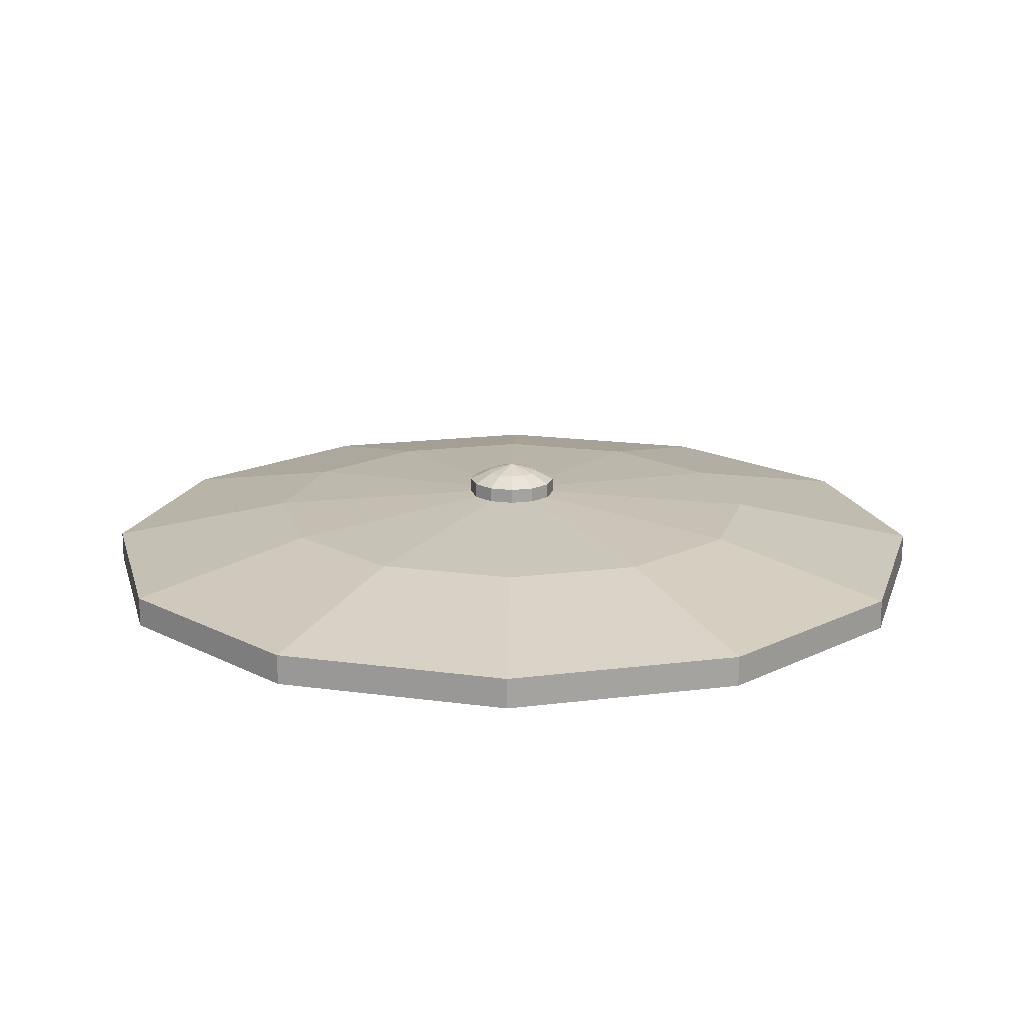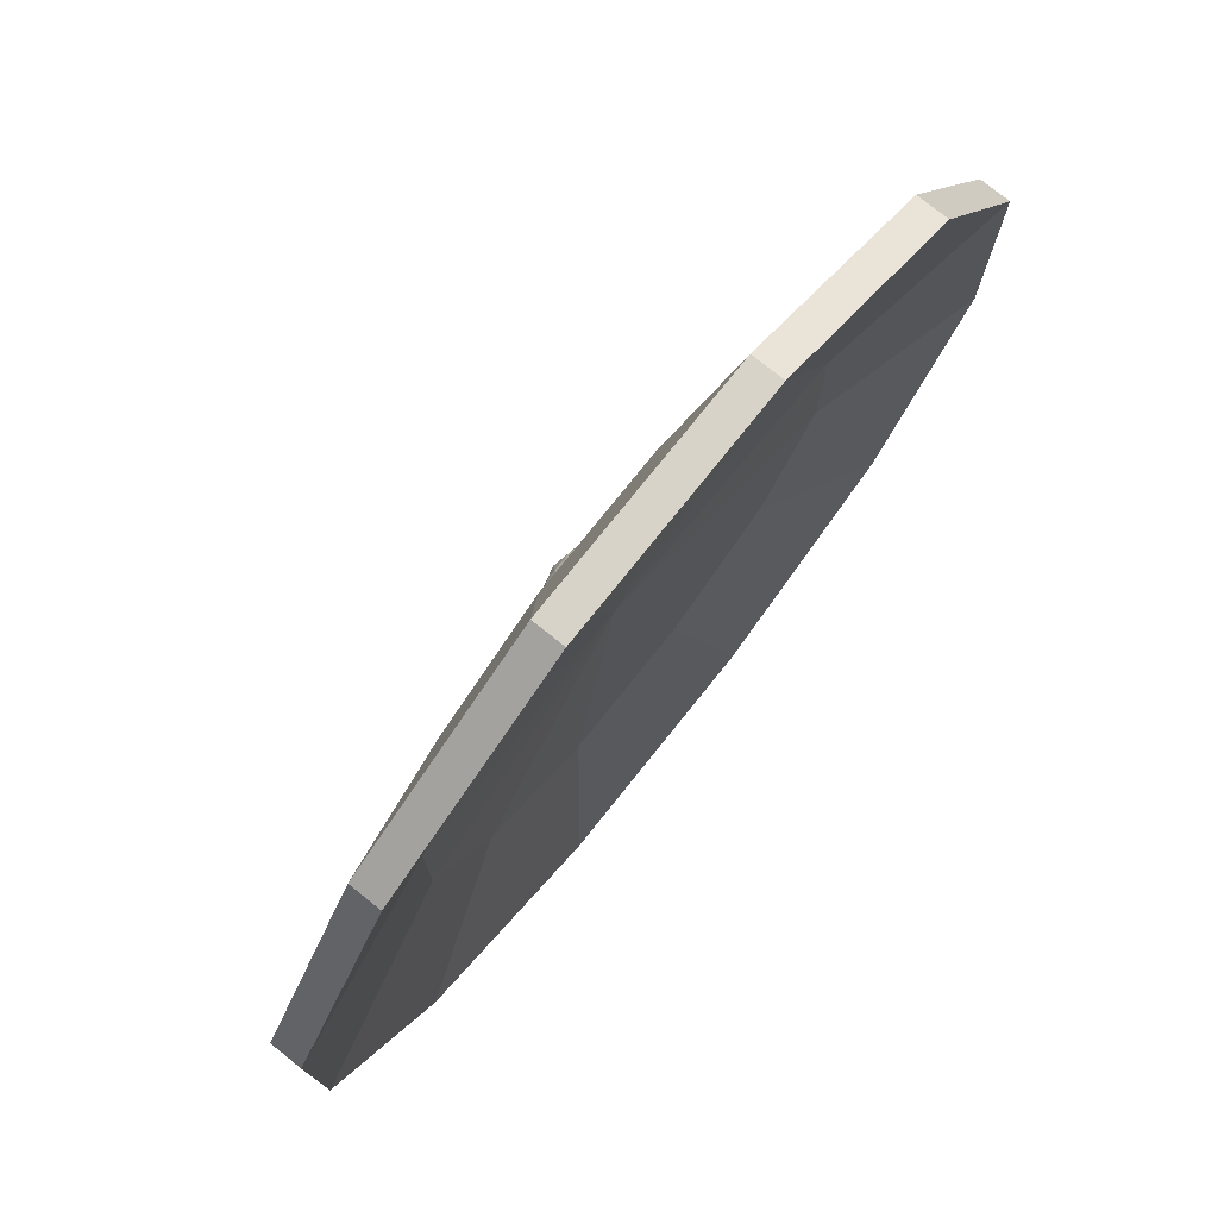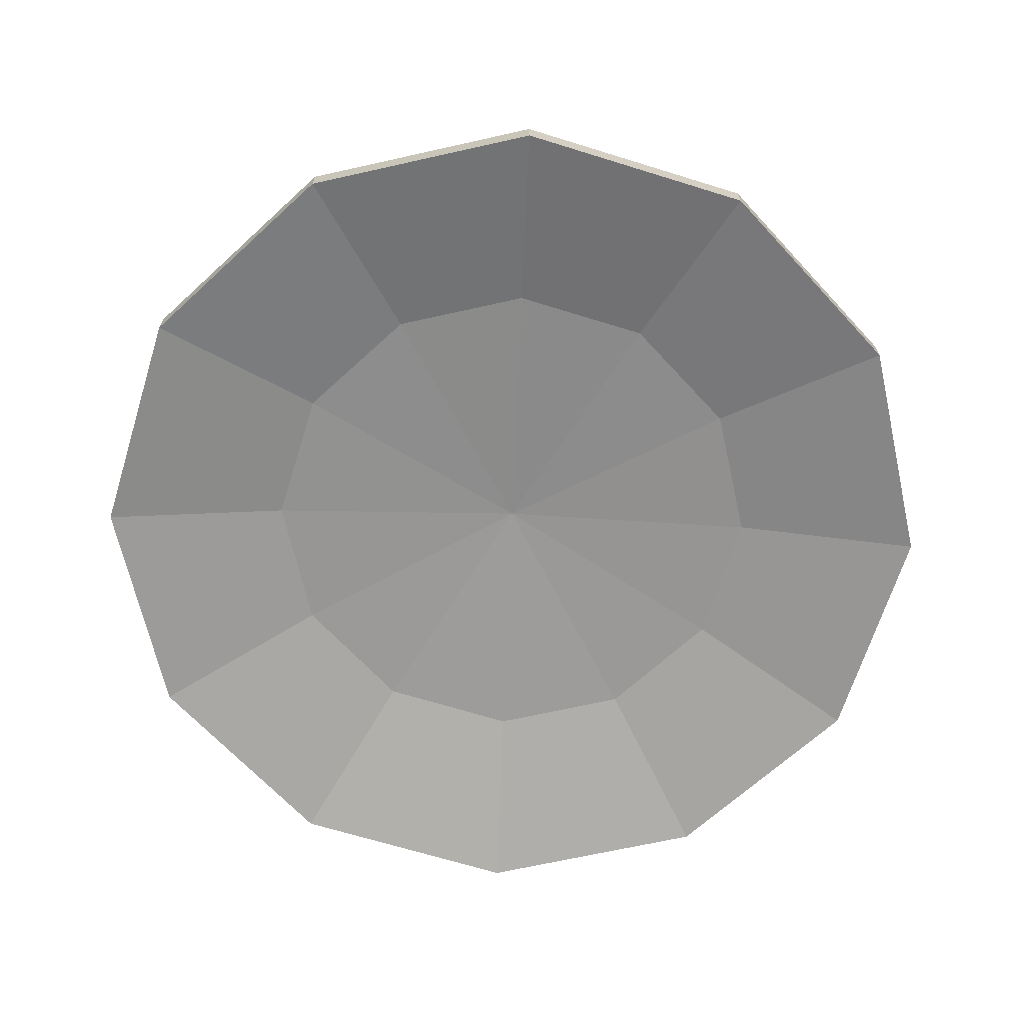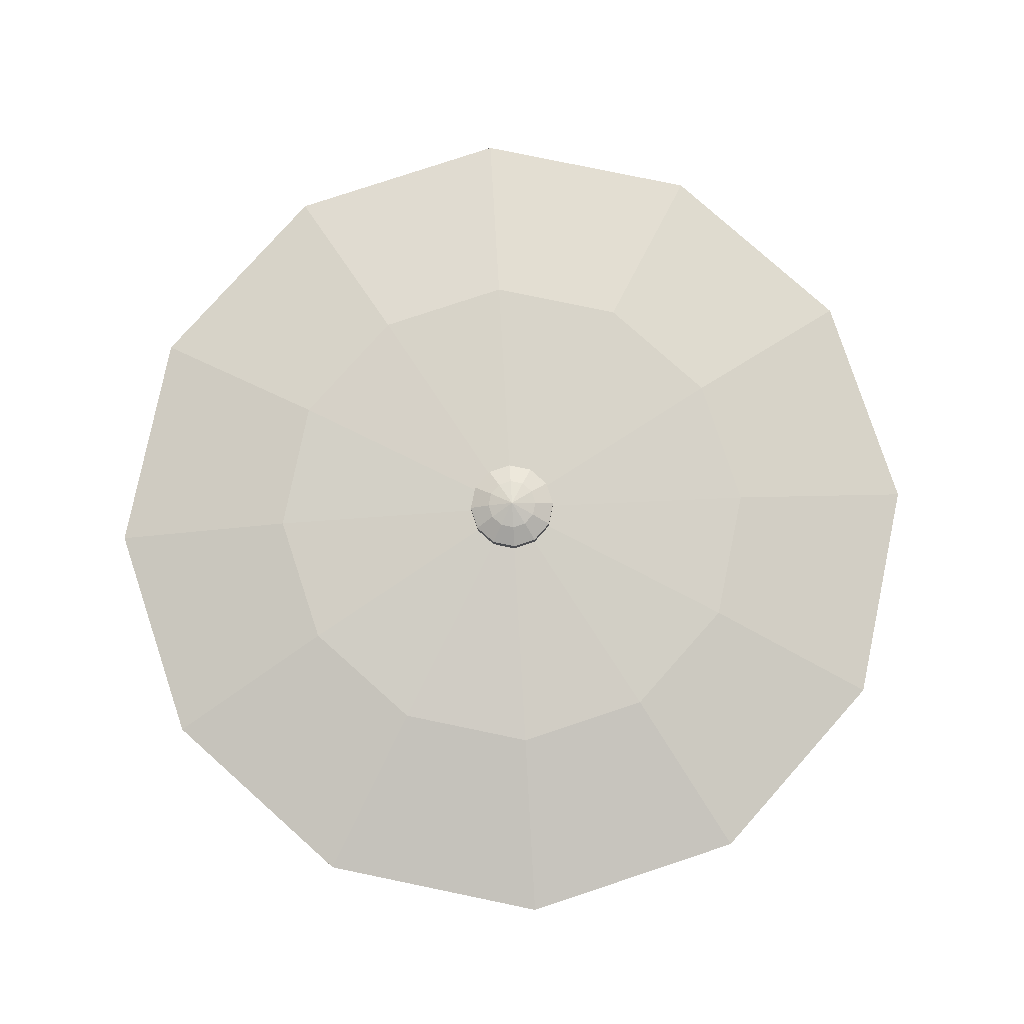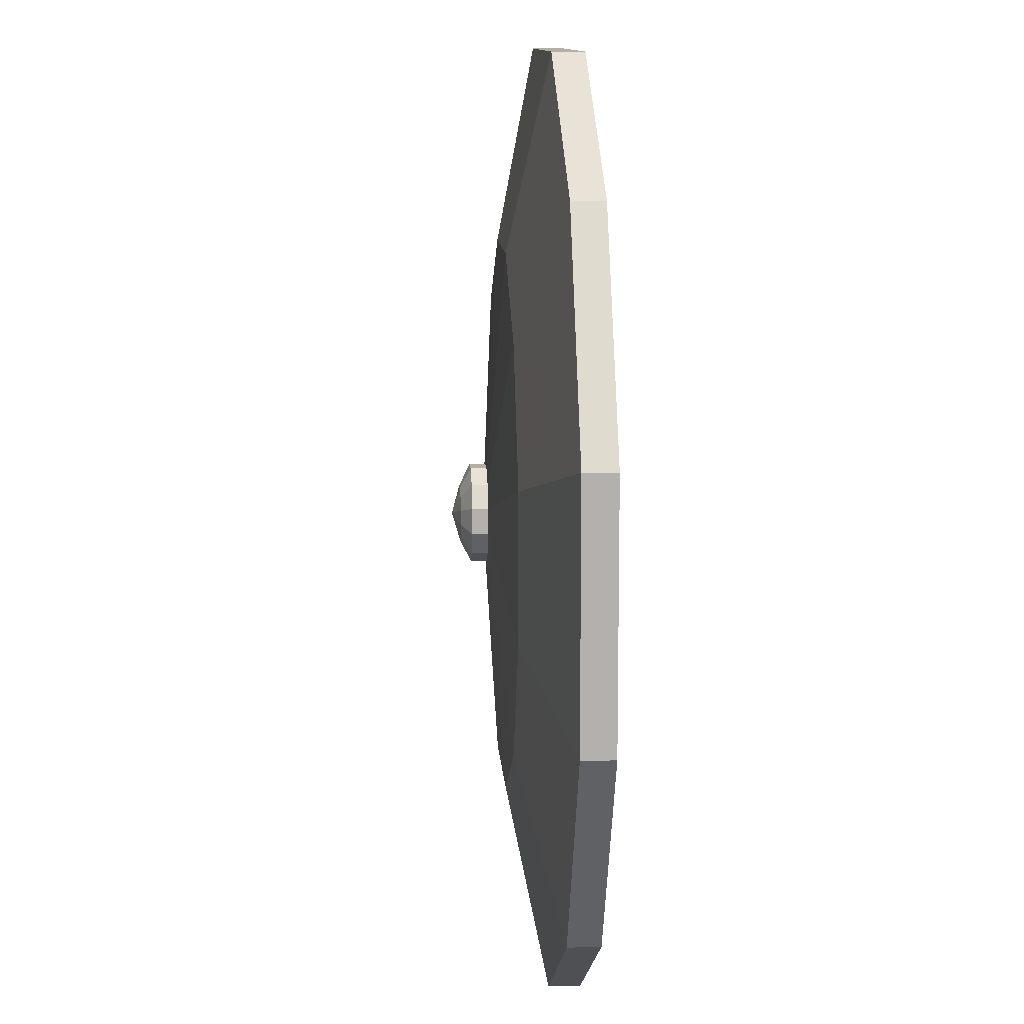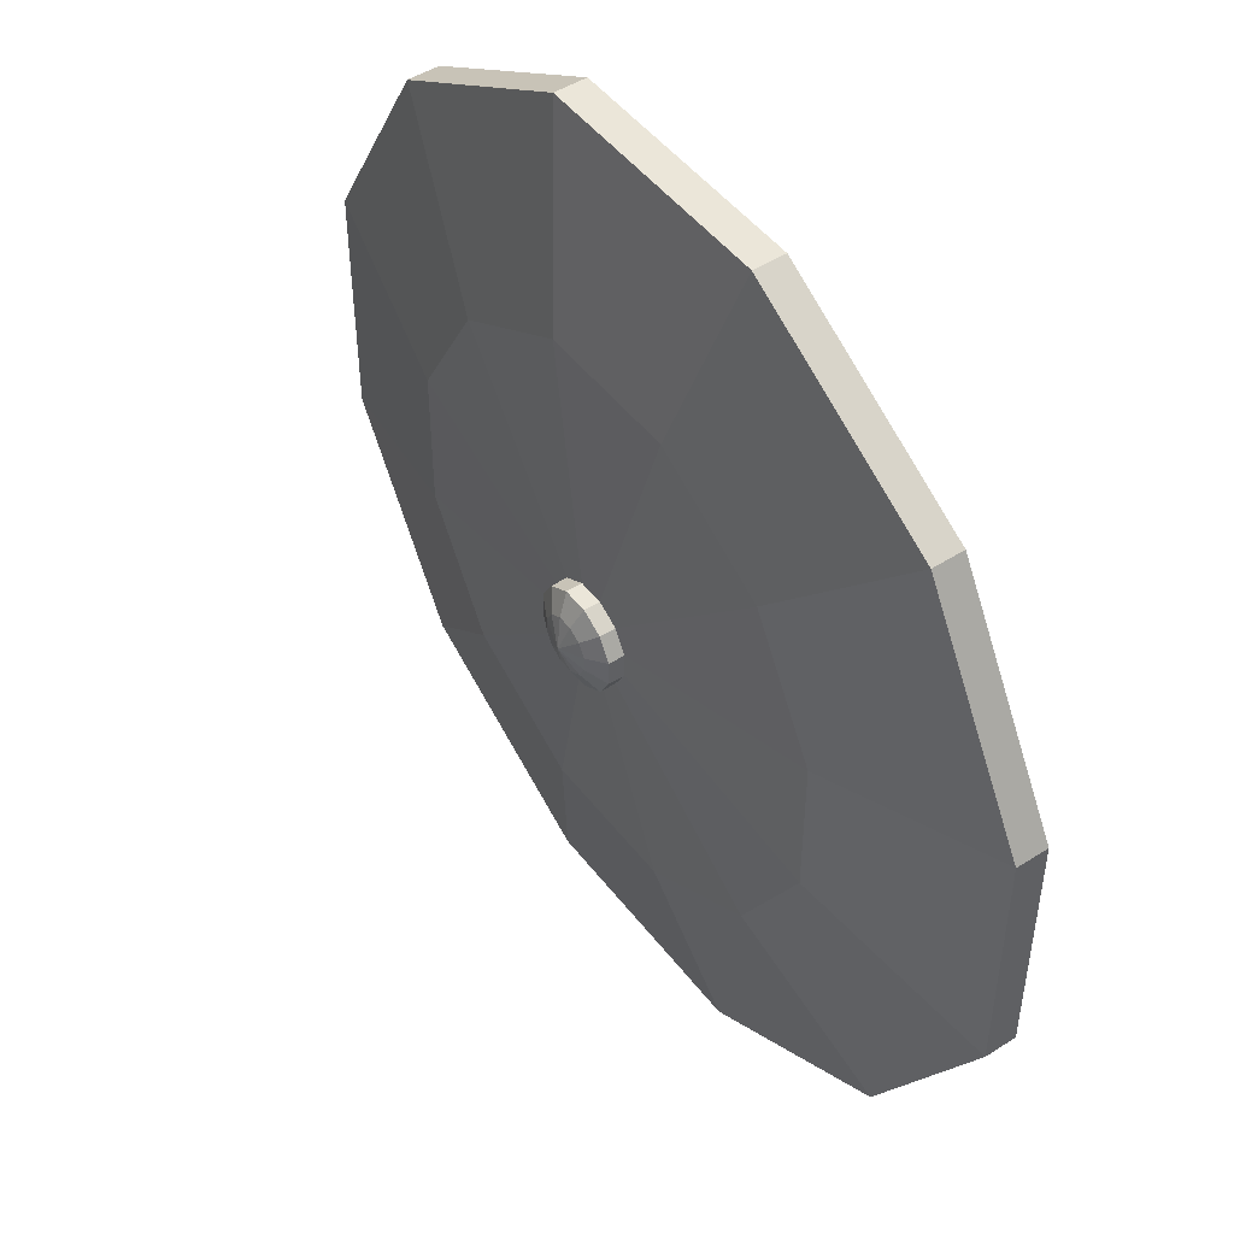
<metadata>
{"format":"obj","ext":"obj","renderer":"f3d","projection":"perspective","resolution":1024,"background":"white","views":[{"elev":17.0,"azim":15.6,"up":"+Z"},{"elev":76.9,"azim":128.7,"up":"+Y"},{"elev":-66.9,"azim":132.7,"up":"+Z"},{"elev":79.7,"azim":161.7,"up":"+Z"},{"elev":11.2,"azim":86.5,"up":"+Y"},{"elev":48.1,"azim":54.4,"up":"+Y"}]}
</metadata>
<code>
o Circle
v -1.456 -5.48 2.438
v 1.456 -5.48 2.438
v 3.977 -4.024 2.438
v 5.433 -1.502 2.438
v 5.433 1.409 2.438
v 3.977 3.931 2.438
v 1.456 5.387 2.438
v -1.456 5.387 2.438
v -3.977 3.931 2.438
v -5.433 1.409 2.438
v -5.433 -1.502 2.438
v -3.977 -4.024 2.438
v -2.319 -2.366 2.907
v -3.168 -0.8954 2.907
v -3.168 0.8025 2.907
v -2.319 2.273 2.907
v -0.849 3.122 2.907
v 0.849 3.122 2.907
v 2.319 2.273 2.907
v 3.168 0.8025 2.907
v 3.168 -0.8954 2.907
v 2.319 -2.366 2.907
v 0.849 -3.215 2.907
v -0.849 -3.215 2.907
v -0.1504 -0.6076 3.094
v 0.1504 -0.6076 3.094
v 0.4108 -0.4572 3.094
v 0.5612 -0.1968 3.094
v 0.5612 0.1039 3.094
v 0.4108 0.3644 3.094
v 0.1504 0.5147 3.094
v -0.1504 0.5147 3.094
v -0.4108 0.3644 3.094
v -0.5612 0.1039 3.094
v -0.5612 -0.1968 3.094
v -0.4108 -0.4572 3.094
v -0.4108 -0.4572 3.282
v -0.5612 -0.1968 3.282
v -0.5612 0.1039 3.282
v -0.4108 0.3644 3.282
v -0.1504 0.5147 3.282
v 0.1504 0.5147 3.282
v 0.4108 0.3644 3.282
v 0.5612 0.1039 3.282
v 0.5612 -0.1968 3.282
v 0.4108 -0.4572 3.282
v 0.1504 -0.6076 3.282
v -0.1504 -0.6076 3.282
v -0.08567 -0.3661 3.407
v 0.08566 -0.3661 3.407
v 0.234 -0.2805 3.407
v 0.3197 -0.1321 3.407
v 0.3197 0.03922 3.407
v 0.234 0.1876 3.407
v 0.08566 0.2733 3.407
v -0.08567 0.2733 3.407
v -0.234 0.1876 3.407
v -0.3197 0.03922 3.407
v -0.3197 -0.1321 3.407
v -0.234 -0.2805 3.407
v -2e-06 -0.04644 3.5
v -2e-06 -0.04644 2.719
v -0.849 -3.215 2.532
v 0.849 -3.215 2.532
v 2.319 -2.366 2.532
v 3.168 -0.8954 2.532
v 3.168 0.8025 2.532
v 2.319 2.273 2.532
v 0.849 3.122 2.532
v -0.849 3.122 2.532
v -2.319 2.273 2.532
v -3.168 0.8025 2.532
v -3.168 -0.8954 2.532
v -2.319 -2.366 2.532
v -3.977 -4.024 2.063
v -5.433 -1.502 2.063
v -5.433 1.409 2.063
v -3.977 3.931 2.063
v -1.456 5.387 2.063
v 1.456 5.387 2.063
v 3.977 3.931 2.063
v 5.433 1.409 2.063
v 5.433 -1.502 2.063
v 3.977 -4.024 2.063
v 1.456 -5.48 2.063
v -1.456 -5.48 2.063
f 11 12 13 14
f 10 11 14 15
f 9 10 15 16
f 8 9 16 17
f 7 8 17 18
f 6 7 18 19
f 5 6 19 20
f 4 5 20 21
f 3 4 21 22
f 2 3 22 23
f 1 2 23 24
f 12 1 24 13
f 13 24 25 36
f 24 23 26 25
f 23 22 27 26
f 22 21 28 27
f 21 20 29 28
f 20 19 30 29
f 19 18 31 30
f 18 17 32 31
f 17 16 33 32
f 16 15 34 33
f 15 14 35 34
f 14 13 36 35
f 35 36 37 38
f 34 35 38 39
f 33 34 39 40
f 32 33 40 41
f 31 32 41 42
f 30 31 42 43
f 29 30 43 44
f 28 29 44 45
f 27 28 45 46
f 26 27 46 47
f 25 26 47 48
f 36 25 48 37
f 37 48 49 60
f 48 47 50 49
f 47 46 51 50
f 46 45 52 51
f 45 44 53 52
f 44 43 54 53
f 43 42 55 54
f 42 41 56 55
f 41 40 57 56
f 40 39 58 57
f 39 38 59 58
f 38 37 60 59
f 59 60 61
f 58 59 61
f 57 58 61
f 56 57 61
f 55 56 61
f 54 55 61
f 53 54 61
f 52 53 61
f 51 52 61
f 50 51 61
f 49 50 61
f 60 49 61
f 12 11 76 75
f 11 10 77 76
f 10 9 78 77
f 9 8 79 78
f 8 7 80 79
f 7 6 81 80
f 6 5 82 81
f 5 4 83 82
f 4 3 84 83
f 3 2 85 84
f 2 1 86 85
f 1 12 75 86
f 74 75 76 73
f 73 76 77 72
f 72 77 78 71
f 71 78 79 70
f 70 79 80 69
f 69 80 81 68
f 68 81 82 67
f 67 82 83 66
f 66 83 84 65
f 65 84 85 64
f 64 85 86 63
f 63 86 75 74
f 62 63 74
f 62 64 63
f 62 65 64
f 62 66 65
f 62 67 66
f 62 68 67
f 62 69 68
f 62 70 69
f 62 71 70
f 62 72 71
f 62 73 72
f 62 74 73

</code>
